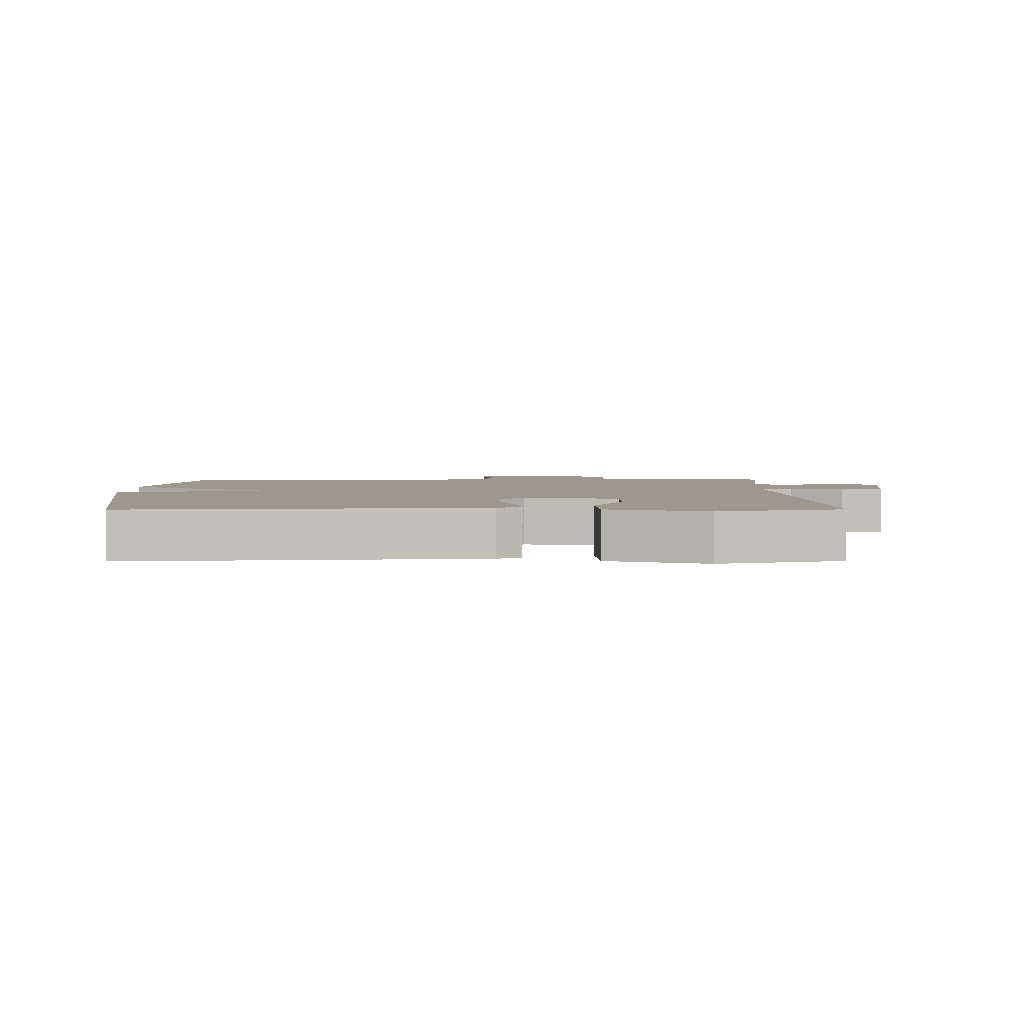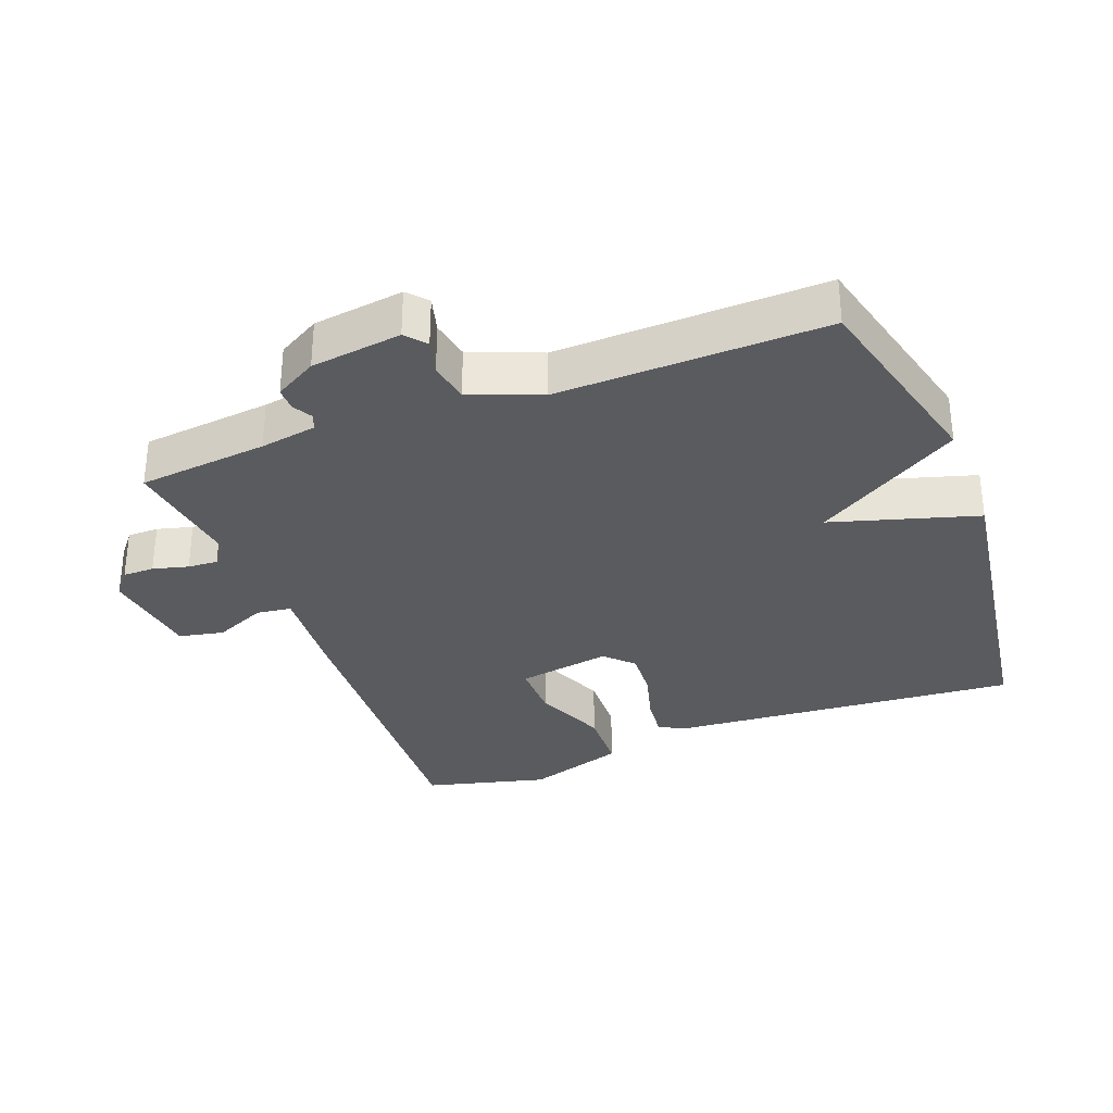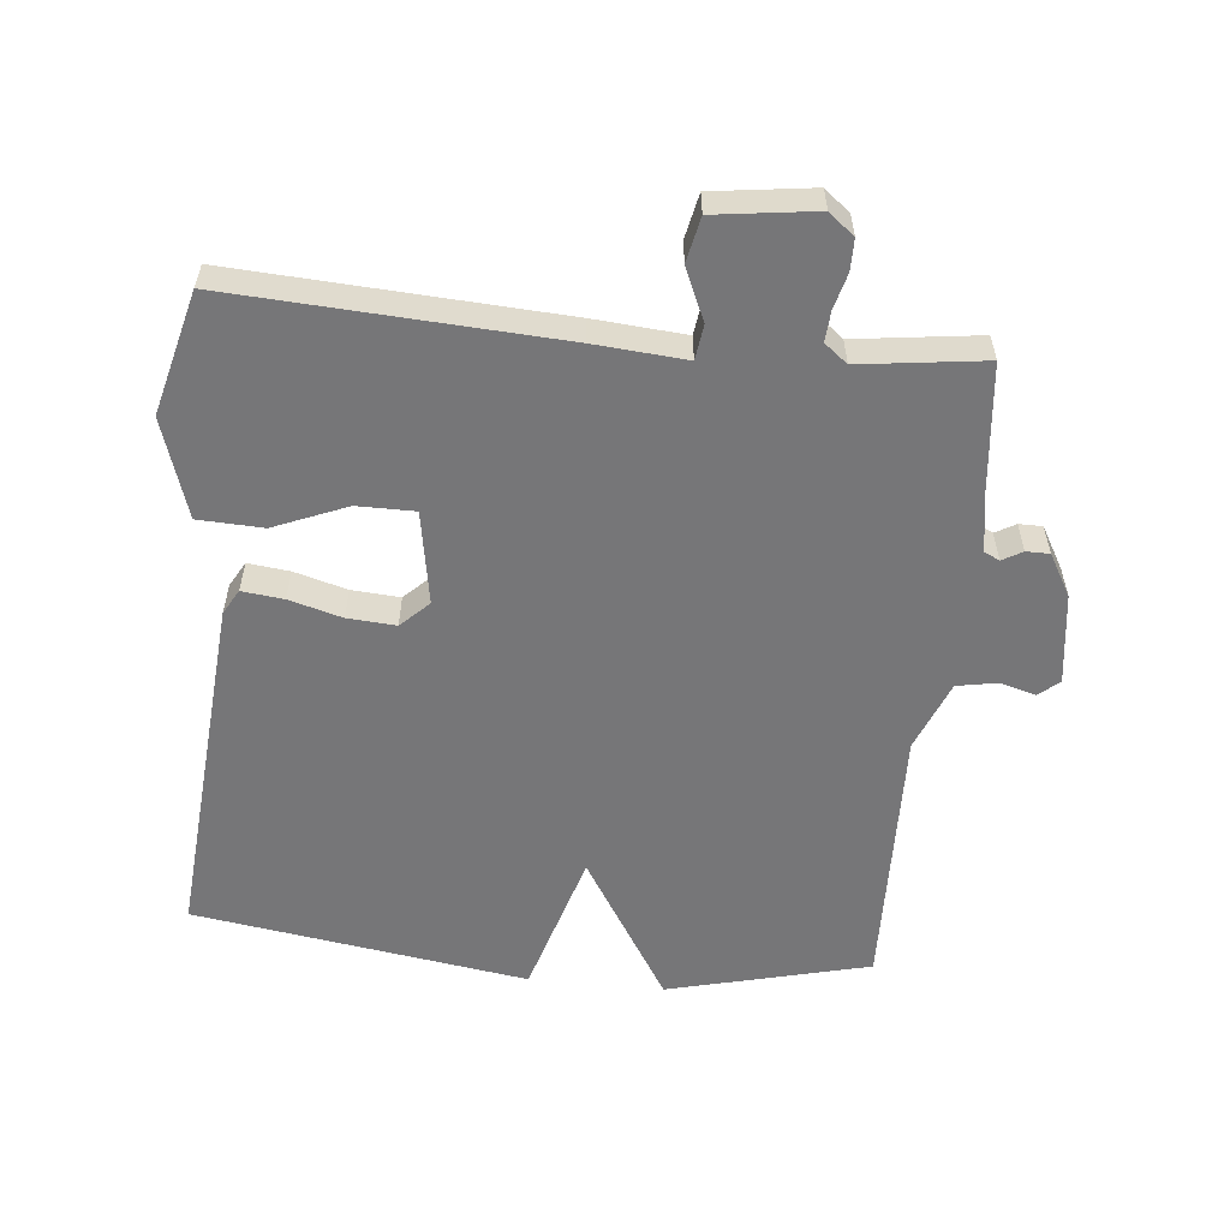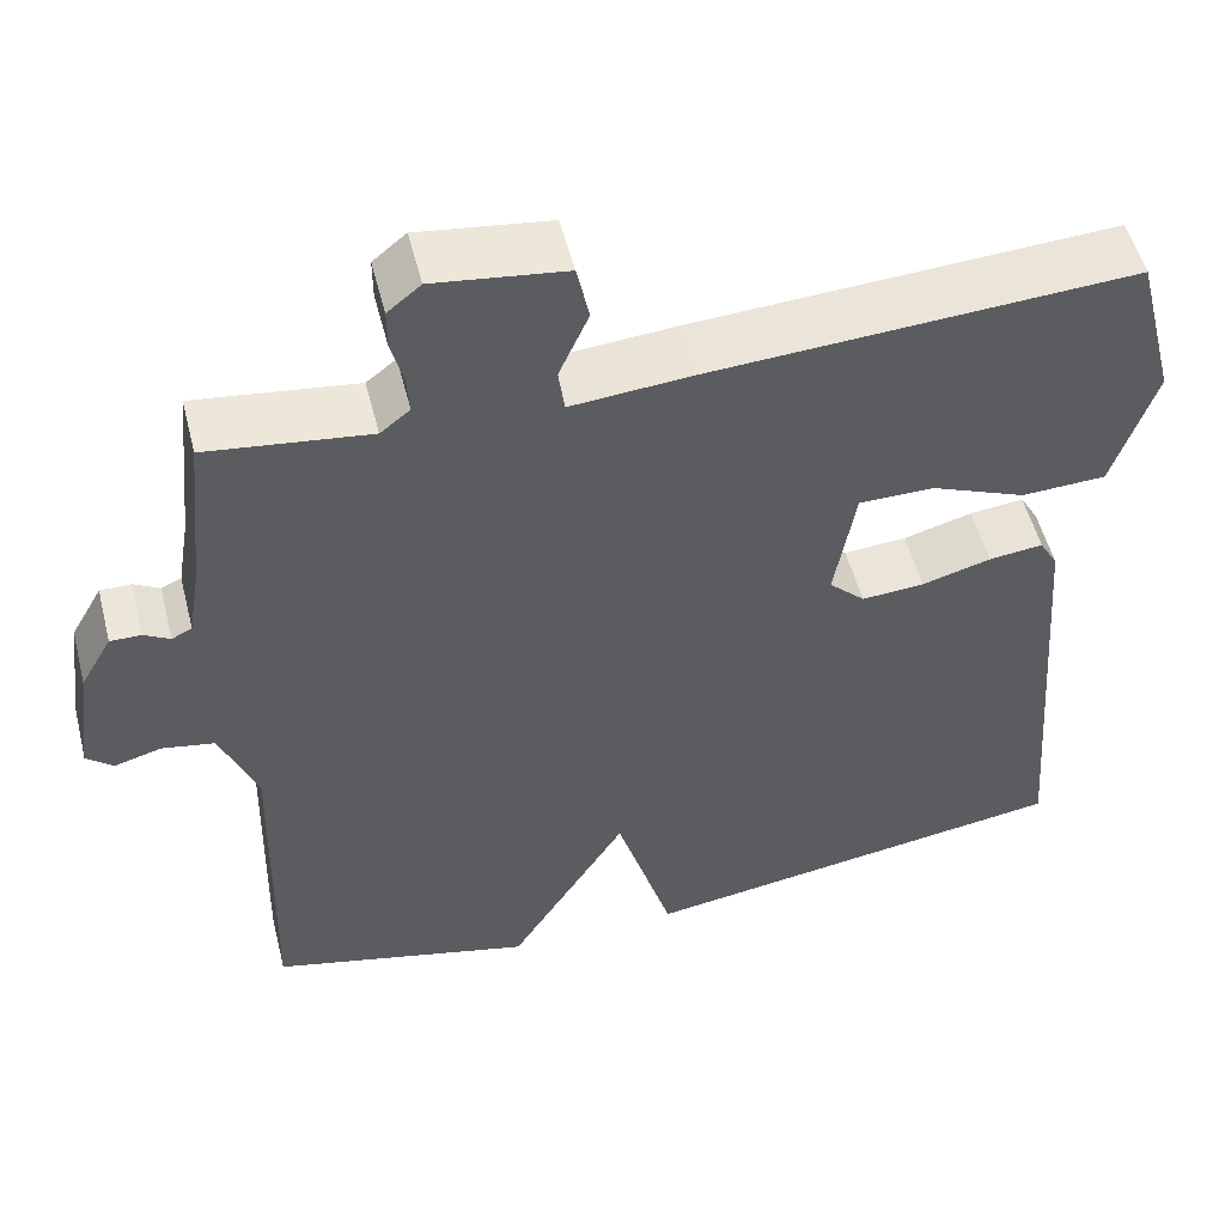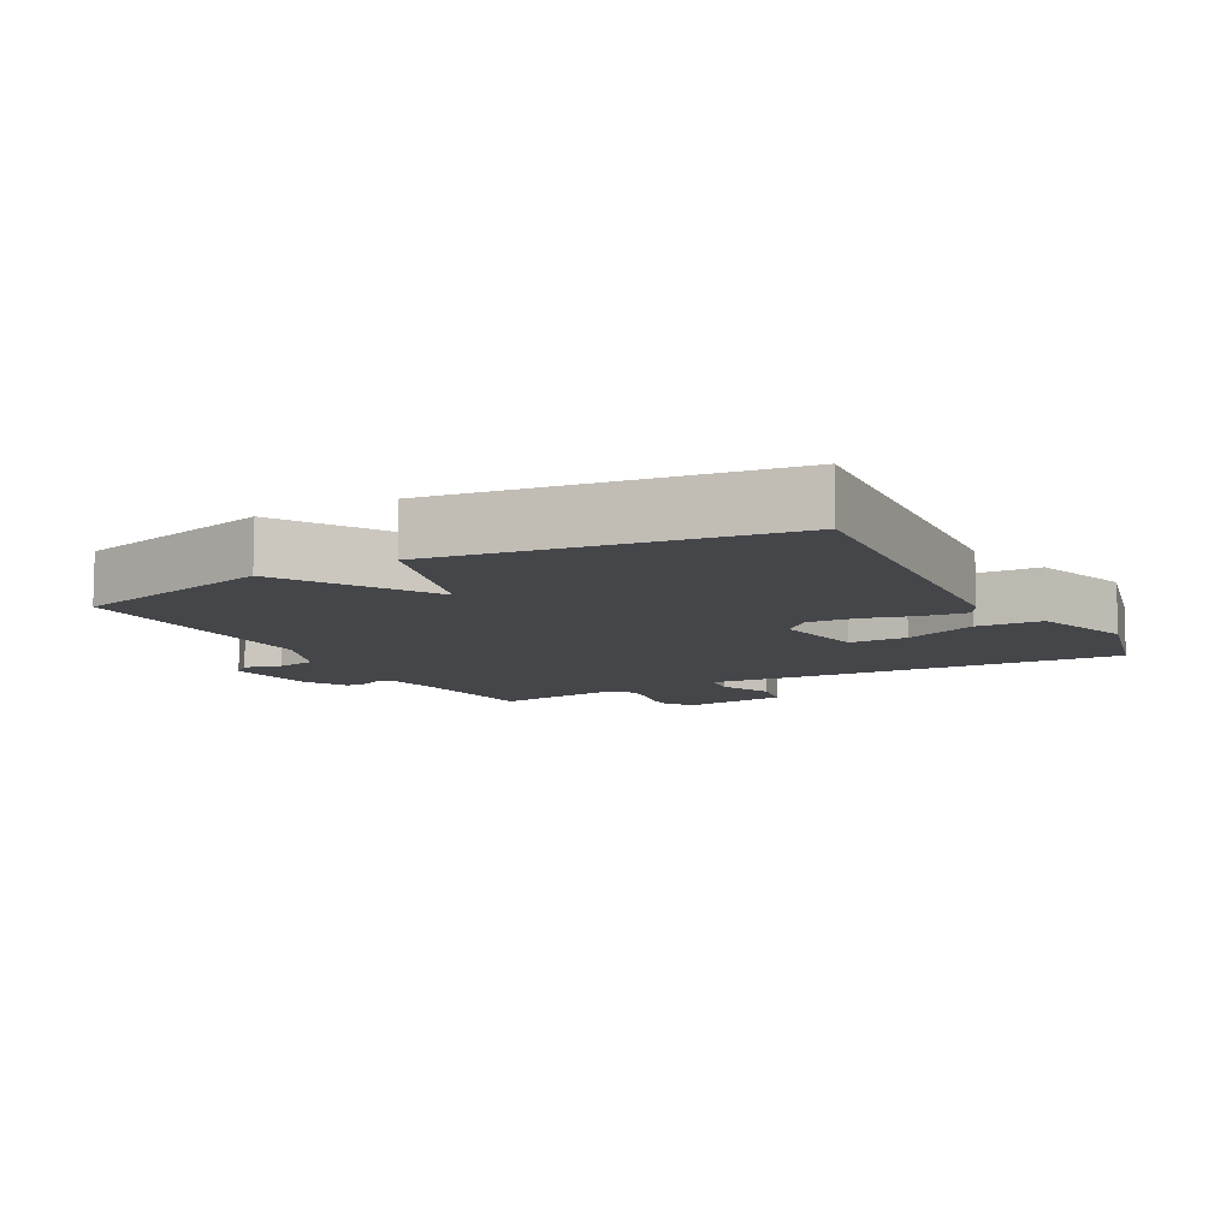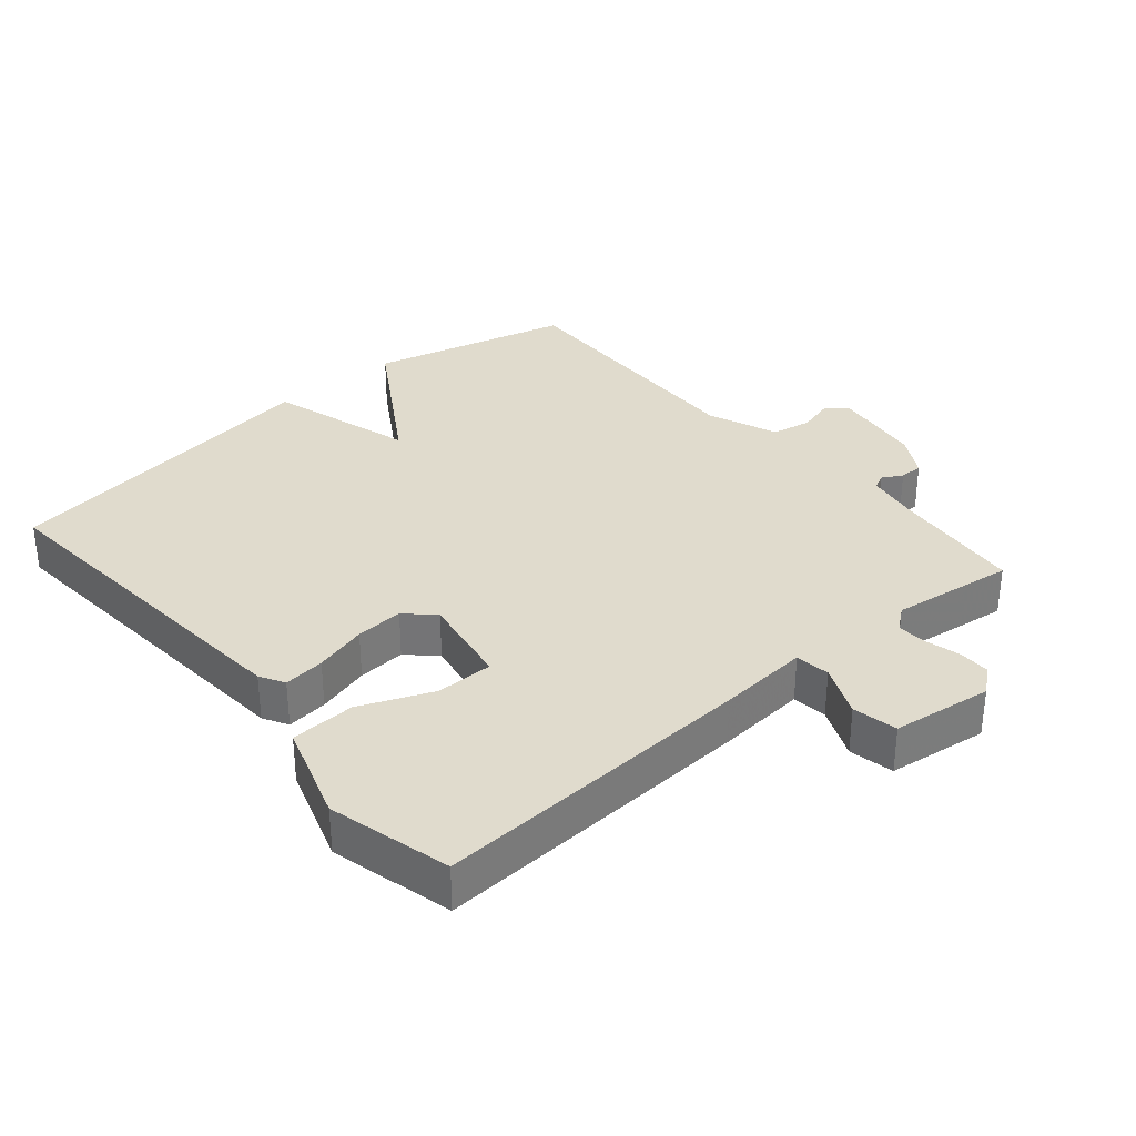
<metadata>
{"format":"obj","ext":"obj","renderer":"f3d","projection":"perspective","resolution":1024,"background":"white","views":[{"elev":3.2,"azim":-90.4,"up":"+Y"},{"elev":-32.4,"azim":111.0,"up":"+Y"},{"elev":-56.9,"azim":-5.7,"up":"+Y"},{"elev":52.9,"azim":165.8,"up":"+Z"},{"elev":-9.6,"azim":-151.3,"up":"+Y"},{"elev":33.2,"azim":-40.3,"up":"+Y"}]}
</metadata>
<code>
v -0.5 0.07 0.5
v -0.014 0.07 0.473
v 0.123 0.07 0.462
v 0.13 0.07 0.514
v 0.096 0.07 0.592
v 0.11 0.07 0.659
v 0.26 0.07 0.679
v 0.298 0.07 0.648
v 0.298 0.07 0.601
v 0.284 0.07 0.548
v 0.281 0.07 0.503
v 0.315 0.07 0.476
v 0.5 0.07 0.5
v 0.52 0.07 0.305
v 0.534 0.07 0.221
v 0.557 0.07 0.21
v 0.587 0.07 0.227
v 0.622 0.07 0.227
v 0.658 0.07 0.164
v 0.676 0.07 0.028
v 0.646 0.07 0.002
v 0.592 0.07 0.017
v 0.532 0.07 0.006
v 0.49 0.07 -0.099
v 0.5 0.07 -0.5
v 0.199 0.07 -0.575
v 0.064 0.07 -0.357
v -0.001 0.07 -0.575
v -0.5 0.07 -0.5
v -0.458 0.07 0.026
v -0.437 0.07 0.063
v -0.375 0.07 0.056
v -0.296 0.07 0.034
v -0.224 0.07 0.029
v -0.183 0.07 0.069
v -0.207 0.07 0.209
v -0.293 0.07 0.209
v -0.402 0.07 0.164
v -0.499 0.07 0.168
v -0.547 0.07 0.316
v -0.5 0 0.5
v -0.014 0 0.473
v 0.123 0 0.462
v 0.13 0 0.514
v 0.096 0 0.592
v 0.11 0 0.659
v 0.26 0 0.679
v 0.298 0 0.648
v 0.298 0 0.601
v 0.284 0 0.548
v 0.281 0 0.503
v 0.315 0 0.476
v 0.5 0 0.5
v 0.52 0 0.305
v 0.534 0 0.221
v 0.557 0 0.21
v 0.587 0 0.227
v 0.622 0 0.227
v 0.658 0 0.164
v 0.676 0 0.028
v 0.646 0 0.002
v 0.592 0 0.017
v 0.532 0 0.006
v 0.49 0 -0.099
v 0.5 0 -0.5
v 0.199 0 -0.575
v 0.064 0 -0.357
v -0.001 0 -0.575
v -0.5 0 -0.5
v -0.458 0 0.026
v -0.437 0 0.063
v -0.375 0 0.056
v -0.296 0 0.034
v -0.224 0 0.029
v -0.183 0 0.069
v -0.207 0 0.209
v -0.293 0 0.209
v -0.402 0 0.164
v -0.499 0 0.168
v -0.547 0 0.316
f 1 2 3
f 40 1 3
f 39 40 3
f 38 39 3
f 37 38 3
f 36 37 3
f 35 36 3
f 31 32 33
f 30 31 33
f 29 30 33
f 28 29 33
f 27 28 33
f 27 33 34
f 24 25 26 27
f 27 34 35
f 24 27 35
f 23 24 35
f 20 21 22
f 19 20 22
f 18 19 22
f 17 18 22
f 16 17 22
f 22 23 35
f 16 22 35
f 15 16 35
f 12 13 14
f 15 35 3
f 14 15 3
f 12 14 3
f 11 12 3
f 8 9 10
f 7 8 10
f 6 7 10
f 5 6 10
f 4 5 10
f 3 4 10 11
f 43 42 41
f 43 41 80
f 43 80 79
f 43 79 78
f 43 78 77
f 43 77 76
f 43 76 75
f 73 72 71
f 73 71 70
f 73 70 69
f 73 69 68
f 73 68 67
f 74 73 67
f 67 66 65 64
f 75 74 67
f 75 67 64
f 75 64 63
f 62 61 60
f 62 60 59
f 62 59 58
f 62 58 57
f 62 57 56
f 75 63 62
f 75 62 56
f 75 56 55
f 54 53 52
f 43 75 55
f 43 55 54
f 43 54 52
f 43 52 51
f 50 49 48
f 50 48 47
f 50 47 46
f 50 46 45
f 50 45 44
f 51 50 44 43
f 1 41 42 2
f 2 42 43 3
f 3 43 44 4
f 4 44 45 5
f 5 45 46 6
f 6 46 47 7
f 7 47 48 8
f 8 48 49 9
f 9 49 50 10
f 10 50 51 11
f 11 51 52 12
f 12 52 53 13
f 13 53 54 14
f 14 54 55 15
f 15 55 56 16
f 16 56 57 17
f 17 57 58 18
f 18 58 59 19
f 19 59 60 20
f 20 60 61 21
f 21 61 62 22
f 22 62 63 23
f 23 63 64 24
f 24 64 65 25
f 25 65 66 26
f 26 66 67 27
f 27 67 68 28
f 28 68 69 29
f 29 69 70 30
f 30 70 71 31
f 31 71 72 32
f 32 72 73 33
f 33 73 74 34
f 34 74 75 35
f 35 75 76 36
f 36 76 77 37
f 37 77 78 38
f 38 78 79 39
f 39 79 80 40
f 40 80 41 1

</code>
